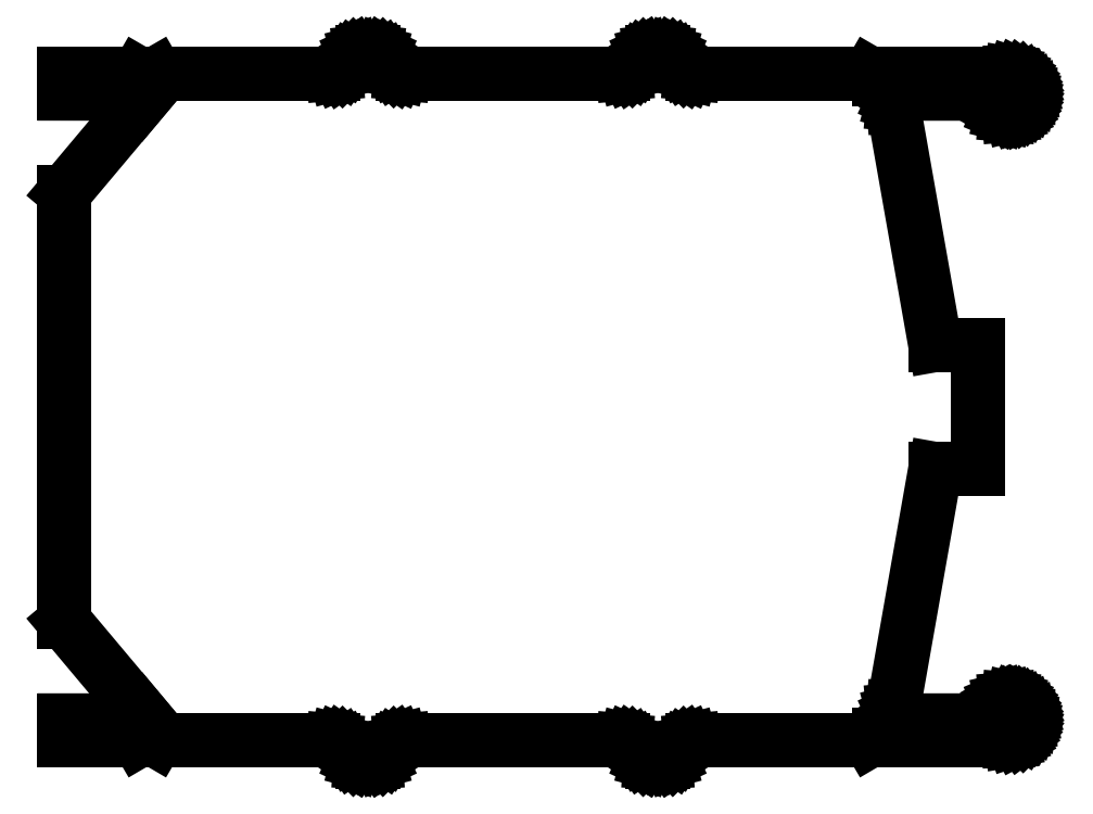
<metadata>
{"format":"dxf","ext":"dxf","renderer":"ezdxf+matplotlib","layout":"modelspace","background":"white","min_lineweight":24,"dpi":150}
</metadata>
<code>
0
SECTION
2
ENTITIES
0
LINE
8
0
10
0
20
-32.2
11
7.134
21
-32.2
0
LINE
8
0
10
7.134
20
-32.2
11
8
21
-31.69
0
LINE
8
0
10
8
20
-31.69
11
8.866
21
-32.2
0
LINE
8
0
10
8.866
20
-32.2
11
25.95
21
-32.2
0
LINE
8
0
10
25.95
20
-32.2
11
26.2
21
-32.22
0
LINE
8
0
10
26.2
20
-32.22
11
26.43
21
-32.28
0
LINE
8
0
10
26.43
20
-32.28
11
26.65
21
-32.39
0
LINE
8
0
10
26.65
20
-32.39
11
26.85
21
-32.53
0
LINE
8
0
10
26.85
20
-32.53
11
27.02
21
-32.7
0
LINE
8
0
10
27.02
20
-32.7
11
27.16
21
-32.9
0
LINE
8
0
10
27.16
20
-32.9
11
27.58
21
-33.61
0
LINE
8
0
10
27.58
20
-33.61
11
27.72
21
-33.81
0
LINE
8
0
10
27.72
20
-33.81
11
27.89
21
-33.99
0
LINE
8
0
10
27.89
20
-33.99
11
28.09
21
-34.13
0
LINE
8
0
10
28.09
20
-34.13
11
28.31
21
-34.23
0
LINE
8
0
10
28.31
20
-34.23
11
28.55
21
-34.29
0
LINE
8
0
10
28.55
20
-34.29
11
28.79
21
-34.31
0
LINE
8
0
10
28.79
20
-34.31
11
29.85
21
-34.31
0
LINE
8
0
10
29.85
20
-34.31
11
30.09
21
-34.29
0
LINE
8
0
10
30.09
20
-34.29
11
30.33
21
-34.23
0
LINE
8
0
10
30.33
20
-34.23
11
30.55
21
-34.13
0
LINE
8
0
10
30.55
20
-34.13
11
30.75
21
-33.99
0
LINE
8
0
10
30.75
20
-33.99
11
30.92
21
-33.81
0
LINE
8
0
10
30.92
20
-33.81
11
31.06
21
-33.61
0
LINE
8
0
10
31.06
20
-33.61
11
31.48
21
-32.9
0
LINE
8
0
10
31.48
20
-32.9
11
31.62
21
-32.7
0
LINE
8
0
10
31.62
20
-32.7
11
31.79
21
-32.53
0
LINE
8
0
10
31.79
20
-32.53
11
31.99
21
-32.39
0
LINE
8
0
10
31.99
20
-32.39
11
32.21
21
-32.28
0
LINE
8
0
10
32.21
20
-32.28
11
32.44
21
-32.22
0
LINE
8
0
10
32.44
20
-32.22
11
32.69
21
-32.2
0
LINE
8
0
10
32.69
20
-32.2
11
53.95
21
-32.2
0
LINE
8
0
10
53.95
20
-32.2
11
54.2
21
-32.22
0
LINE
8
0
10
54.2
20
-32.22
11
54.43
21
-32.28
0
LINE
8
0
10
54.43
20
-32.28
11
54.65
21
-32.39
0
LINE
8
0
10
54.65
20
-32.39
11
54.85
21
-32.53
0
LINE
8
0
10
54.85
20
-32.53
11
55.02
21
-32.7
0
LINE
8
0
10
55.02
20
-32.7
11
55.16
21
-32.9
0
LINE
8
0
10
55.16
20
-32.9
11
55.58
21
-33.61
0
LINE
8
0
10
55.58
20
-33.61
11
55.72
21
-33.81
0
LINE
8
0
10
55.72
20
-33.81
11
55.89
21
-33.99
0
LINE
8
0
10
55.89
20
-33.99
11
56.09
21
-34.13
0
LINE
8
0
10
56.09
20
-34.13
11
56.31
21
-34.23
0
LINE
8
0
10
56.31
20
-34.23
11
56.55
21
-34.29
0
LINE
8
0
10
56.55
20
-34.29
11
56.79
21
-34.31
0
LINE
8
0
10
56.79
20
-34.31
11
57.85
21
-34.31
0
LINE
8
0
10
57.85
20
-34.31
11
58.09
21
-34.29
0
LINE
8
0
10
58.09
20
-34.29
11
58.33
21
-34.23
0
LINE
8
0
10
58.33
20
-34.23
11
58.55
21
-34.13
0
LINE
8
0
10
58.55
20
-34.13
11
58.75
21
-33.99
0
LINE
8
0
10
58.75
20
-33.99
11
58.92
21
-33.81
0
LINE
8
0
10
58.92
20
-33.81
11
59.06
21
-33.61
0
LINE
8
0
10
59.06
20
-33.61
11
59.48
21
-32.9
0
LINE
8
0
10
59.48
20
-32.9
11
59.62
21
-32.7
0
LINE
8
0
10
59.62
20
-32.7
11
59.79
21
-32.53
0
LINE
8
0
10
59.79
20
-32.53
11
59.99
21
-32.39
0
LINE
8
0
10
59.99
20
-32.39
11
60.21
21
-32.28
0
LINE
8
0
10
60.21
20
-32.28
11
60.44
21
-32.22
0
LINE
8
0
10
60.44
20
-32.22
11
60.69
21
-32.2
0
LINE
8
0
10
60.69
20
-32.2
11
77.77
21
-32.2
0
LINE
8
0
10
77.77
20
-32.2
11
78.64
21
-31.69
0
LINE
8
0
10
78.64
20
-31.69
11
78.64
21
-32.2
0
LINE
8
0
10
78.64
20
-32.2
11
91.2
21
-32.2
0
LINE
8
0
10
91.2
20
-32.2
11
91.36
21
-32.19
0
LINE
8
0
10
91.36
20
-32.19
11
91.68
21
-32.14
0
LINE
8
0
10
91.68
20
-32.14
11
91.98
21
-32.04
0
LINE
8
0
10
91.98
20
-32.04
11
92.27
21
-31.89
0
LINE
8
0
10
92.27
20
-31.89
11
92.53
21
-31.7
0
LINE
8
0
10
92.53
20
-31.7
11
92.75
21
-31.46
0
LINE
8
0
10
92.75
20
-31.46
11
92.93
21
-31.2
0
LINE
8
0
10
92.93
20
-31.2
11
93.07
21
-30.91
0
LINE
8
0
10
93.07
20
-30.91
11
93.16
21
-30.6
0
LINE
8
0
10
93.16
20
-30.6
11
93.2
21
-30.28
0
LINE
8
0
10
93.2
20
-30.28
11
93.19
21
-29.96
0
LINE
8
0
10
93.19
20
-29.96
11
93.12
21
-29.64
0
LINE
8
0
10
93.12
20
-29.64
11
93.01
21
-29.34
0
LINE
8
0
10
93.01
20
-29.34
11
92.85
21
-29.06
0
LINE
8
0
10
92.85
20
-29.06
11
92.64
21
-28.81
0
LINE
8
0
10
92.64
20
-28.81
11
92.4
21
-28.6
0
LINE
8
0
10
92.4
20
-28.6
11
92.13
21
-28.43
0
LINE
8
0
10
92.13
20
-28.43
11
91.83
21
-28.3
0
LINE
8
0
10
91.83
20
-28.3
11
91.52
21
-28.23
0
LINE
8
0
10
91.52
20
-28.23
11
91.2
21
-28.2
0
LINE
8
0
10
91.2
20
-28.2
11
90.88
21
-28.23
0
LINE
8
0
10
90.88
20
-28.23
11
90.57
21
-28.3
0
LINE
8
0
10
90.57
20
-28.3
11
90.27
21
-28.43
0
LINE
8
0
10
90.27
20
-28.43
11
90.06
21
-28.55
0
LINE
8
0
10
90.06
20
-28.55
11
87.59
21
-30.27
0
LINE
8
0
10
87.59
20
-30.27
11
81.02
21
-30.27
0
LINE
8
0
10
81.02
20
-30.27
11
80.85
21
-30.26
0
LINE
8
0
10
80.85
20
-30.26
11
80.68
21
-30.22
0
LINE
8
0
10
80.68
20
-30.22
11
80.52
21
-30.15
0
LINE
8
0
10
80.52
20
-30.15
11
80.38
21
-30.05
0
LINE
8
0
10
80.38
20
-30.05
11
80.26
21
-29.92
0
LINE
8
0
10
80.26
20
-29.92
11
80.16
21
-29.78
0
LINE
8
0
10
80.16
20
-29.78
11
80.08
21
-29.62
0
LINE
8
0
10
80.08
20
-29.62
11
80.04
21
-29.45
0
LINE
8
0
10
80.04
20
-29.45
11
80.02
21
-29.28
0
LINE
8
0
10
80.02
20
-29.28
11
80.04
21
-29.11
0
LINE
8
0
10
80.04
20
-29.11
11
84.11
21
-5.993
0
LINE
8
0
10
84.11
20
-5.993
11
88.24
21
-5.993
0
LINE
8
0
10
88.24
20
-5.993
11
88.24
21
6
0
LINE
8
0
10
88.24
20
6
11
84.11
21
6
0
LINE
8
0
10
84.11
20
6
11
80.04
21
29.11
0
LINE
8
0
10
80.04
20
29.11
11
80.02
21
29.27
0
LINE
8
0
10
80.02
20
29.27
11
80.04
21
29.45
0
LINE
8
0
10
80.04
20
29.45
11
80.08
21
29.62
0
LINE
8
0
10
80.08
20
29.62
11
80.16
21
29.77
0
LINE
8
0
10
80.16
20
29.77
11
80.26
21
29.92
0
LINE
8
0
10
80.26
20
29.92
11
80.38
21
30.04
0
LINE
8
0
10
80.38
20
30.04
11
80.52
21
30.14
0
LINE
8
0
10
80.52
20
30.14
11
80.68
21
30.21
0
LINE
8
0
10
80.68
20
30.21
11
80.85
21
30.26
0
LINE
8
0
10
80.85
20
30.26
11
81.02
21
30.27
0
LINE
8
0
10
81.02
20
30.27
11
87.59
21
30.27
0
LINE
8
0
10
87.59
20
30.27
11
90.06
21
28.56
0
LINE
8
0
10
90.06
20
28.56
11
90.27
21
28.43
0
LINE
8
0
10
90.27
20
28.43
11
90.57
21
28.3
0
LINE
8
0
10
90.57
20
28.3
11
90.88
21
28.23
0
LINE
8
0
10
90.88
20
28.23
11
91.2
21
28.2
0
LINE
8
0
10
91.2
20
28.2
11
91.52
21
28.23
0
LINE
8
0
10
91.52
20
28.23
11
91.83
21
28.3
0
LINE
8
0
10
91.83
20
28.3
11
92.13
21
28.43
0
LINE
8
0
10
92.13
20
28.43
11
92.4
21
28.6
0
LINE
8
0
10
92.4
20
28.6
11
92.64
21
28.81
0
LINE
8
0
10
92.64
20
28.81
11
92.85
21
29.06
0
LINE
8
0
10
92.85
20
29.06
11
93.01
21
29.34
0
LINE
8
0
10
93.01
20
29.34
11
93.12
21
29.64
0
LINE
8
0
10
93.12
20
29.64
11
93.19
21
29.96
0
LINE
8
0
10
93.19
20
29.96
11
93.2
21
30.28
0
LINE
8
0
10
93.2
20
30.28
11
93.16
21
30.6
0
LINE
8
0
10
93.16
20
30.6
11
93.07
21
30.91
0
LINE
8
0
10
93.07
20
30.91
11
92.93
21
31.2
0
LINE
8
0
10
92.93
20
31.2
11
92.75
21
31.46
0
LINE
8
0
10
92.75
20
31.46
11
92.53
21
31.7
0
LINE
8
0
10
92.53
20
31.7
11
92.27
21
31.89
0
LINE
8
0
10
92.27
20
31.89
11
91.98
21
32.04
0
LINE
8
0
10
91.98
20
32.04
11
91.68
21
32.14
0
LINE
8
0
10
91.68
20
32.14
11
91.36
21
32.19
0
LINE
8
0
10
91.36
20
32.19
11
91.2
21
32.2
0
LINE
8
0
10
91.2
20
32.2
11
78.64
21
32.2
0
LINE
8
0
10
78.64
20
32.2
11
78.64
21
31.7
0
LINE
8
0
10
78.64
20
31.7
11
77.77
21
32.2
0
LINE
8
0
10
77.77
20
32.2
11
60.69
21
32.2
0
LINE
8
0
10
60.69
20
32.2
11
60.44
21
32.22
0
LINE
8
0
10
60.44
20
32.22
11
60.21
21
32.28
0
LINE
8
0
10
60.21
20
32.28
11
59.99
21
32.39
0
LINE
8
0
10
59.99
20
32.39
11
59.79
21
32.53
0
LINE
8
0
10
59.79
20
32.53
11
59.62
21
32.7
0
LINE
8
0
10
59.62
20
32.7
11
59.48
21
32.9
0
LINE
8
0
10
59.48
20
32.9
11
59.06
21
33.61
0
LINE
8
0
10
59.06
20
33.61
11
58.92
21
33.81
0
LINE
8
0
10
58.92
20
33.81
11
58.75
21
33.98
0
LINE
8
0
10
58.75
20
33.98
11
58.55
21
34.12
0
LINE
8
0
10
58.55
20
34.12
11
58.33
21
34.22
0
LINE
8
0
10
58.33
20
34.22
11
58.09
21
34.29
0
LINE
8
0
10
58.09
20
34.29
11
57.85
21
34.31
0
LINE
8
0
10
57.85
20
34.31
11
56.79
21
34.31
0
LINE
8
0
10
56.79
20
34.31
11
56.55
21
34.29
0
LINE
8
0
10
56.55
20
34.29
11
56.31
21
34.22
0
LINE
8
0
10
56.31
20
34.22
11
56.09
21
34.12
0
LINE
8
0
10
56.09
20
34.12
11
55.89
21
33.98
0
LINE
8
0
10
55.89
20
33.98
11
55.72
21
33.81
0
LINE
8
0
10
55.72
20
33.81
11
55.58
21
33.61
0
LINE
8
0
10
55.58
20
33.61
11
55.16
21
32.9
0
LINE
8
0
10
55.16
20
32.9
11
55.02
21
32.7
0
LINE
8
0
10
55.02
20
32.7
11
54.85
21
32.53
0
LINE
8
0
10
54.85
20
32.53
11
54.65
21
32.39
0
LINE
8
0
10
54.65
20
32.39
11
54.43
21
32.28
0
LINE
8
0
10
54.43
20
32.28
11
54.2
21
32.22
0
LINE
8
0
10
54.2
20
32.22
11
53.95
21
32.2
0
LINE
8
0
10
53.95
20
32.2
11
32.69
21
32.2
0
LINE
8
0
10
32.69
20
32.2
11
32.44
21
32.22
0
LINE
8
0
10
32.44
20
32.22
11
32.21
21
32.28
0
LINE
8
0
10
32.21
20
32.28
11
31.99
21
32.39
0
LINE
8
0
10
31.99
20
32.39
11
31.79
21
32.53
0
LINE
8
0
10
31.79
20
32.53
11
31.62
21
32.7
0
LINE
8
0
10
31.62
20
32.7
11
31.48
21
32.9
0
LINE
8
0
10
31.48
20
32.9
11
31.06
21
33.61
0
LINE
8
0
10
31.06
20
33.61
11
30.92
21
33.81
0
LINE
8
0
10
30.92
20
33.81
11
30.75
21
33.98
0
LINE
8
0
10
30.75
20
33.98
11
30.55
21
34.12
0
LINE
8
0
10
30.55
20
34.12
11
30.33
21
34.22
0
LINE
8
0
10
30.33
20
34.22
11
30.09
21
34.29
0
LINE
8
0
10
30.09
20
34.29
11
29.85
21
34.31
0
LINE
8
0
10
29.85
20
34.31
11
28.79
21
34.31
0
LINE
8
0
10
28.79
20
34.31
11
28.55
21
34.29
0
LINE
8
0
10
28.55
20
34.29
11
28.31
21
34.22
0
LINE
8
0
10
28.31
20
34.22
11
28.09
21
34.12
0
LINE
8
0
10
28.09
20
34.12
11
27.89
21
33.98
0
LINE
8
0
10
27.89
20
33.98
11
27.72
21
33.81
0
LINE
8
0
10
27.72
20
33.81
11
27.58
21
33.61
0
LINE
8
0
10
27.58
20
33.61
11
27.16
21
32.9
0
LINE
8
0
10
27.16
20
32.9
11
27.02
21
32.7
0
LINE
8
0
10
27.02
20
32.7
11
26.85
21
32.53
0
LINE
8
0
10
26.85
20
32.53
11
26.65
21
32.39
0
LINE
8
0
10
26.65
20
32.39
11
26.43
21
32.28
0
LINE
8
0
10
26.43
20
32.28
11
26.2
21
32.22
0
LINE
8
0
10
26.2
20
32.22
11
25.95
21
32.2
0
LINE
8
0
10
25.95
20
32.2
11
8.866
21
32.2
0
LINE
8
0
10
8.866
20
32.2
11
8
21
31.7
0
LINE
8
0
10
8
20
31.7
11
7.134
21
32.2
0
LINE
8
0
10
7.134
20
32.2
11
0
21
32.2
0
LINE
8
0
10
0
20
32.2
11
0
21
30.28
0
LINE
8
0
10
0
20
30.28
11
5.994
21
30.27
0
LINE
8
0
10
5.994
20
30.27
11
7.171
21
29.29
0
LINE
8
0
10
7.171
20
29.29
11
0
21
20.75
0
LINE
8
0
10
0
20
20.75
11
0
21
-20.75
0
LINE
8
0
10
0
20
-20.75
11
7.171
21
-29.29
0
LINE
8
0
10
7.171
20
-29.29
11
5.994
21
-30.27
0
LINE
8
0
10
5.994
20
-30.27
11
0
21
-30.27
0
LINE
8
0
10
0
20
-30.27
11
0
21
-32.2
0
ENDSEC
0
EOF

</code>
